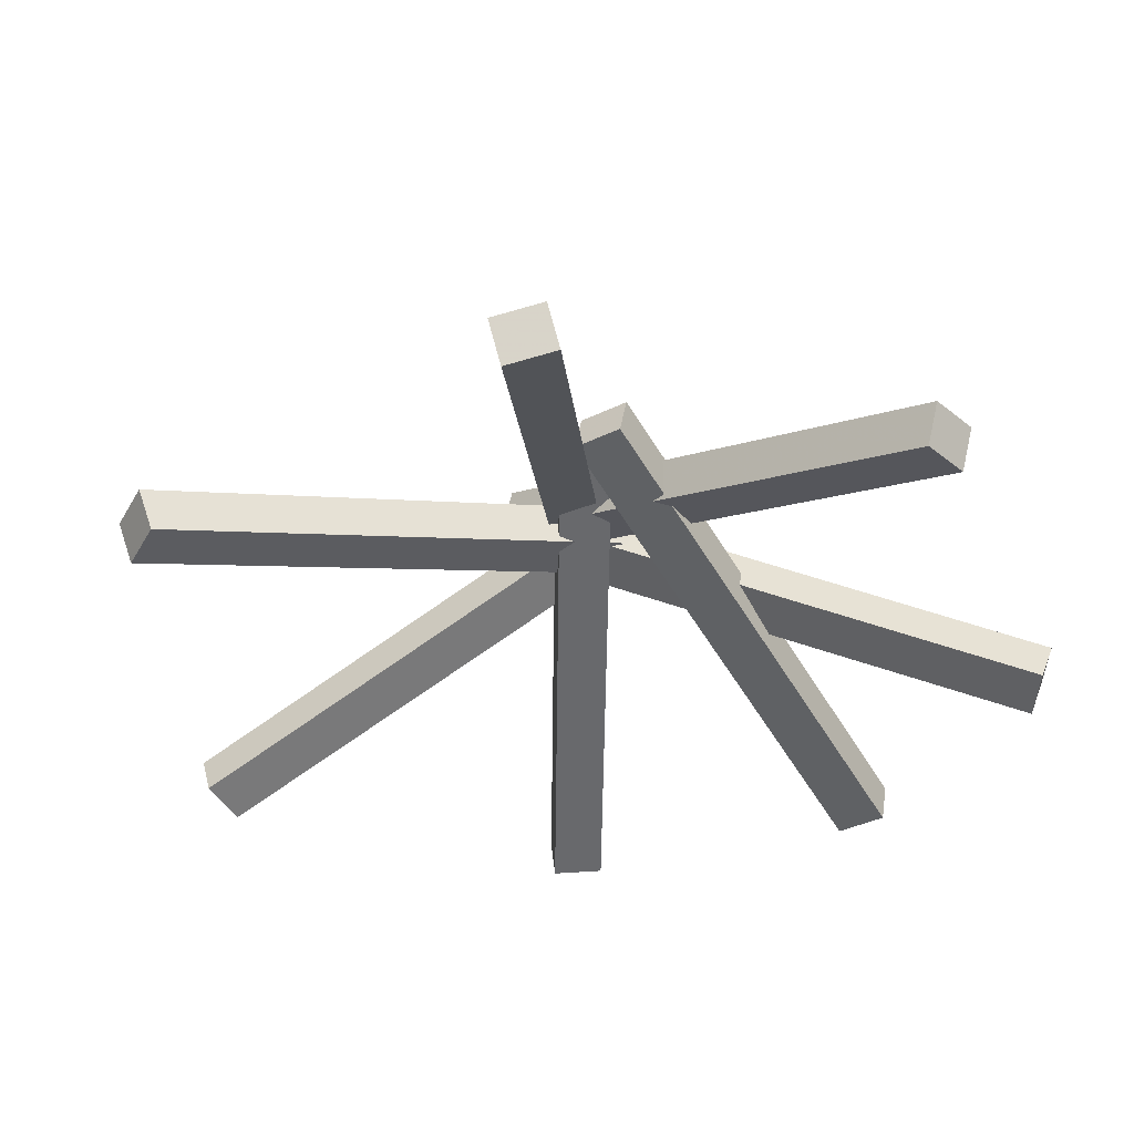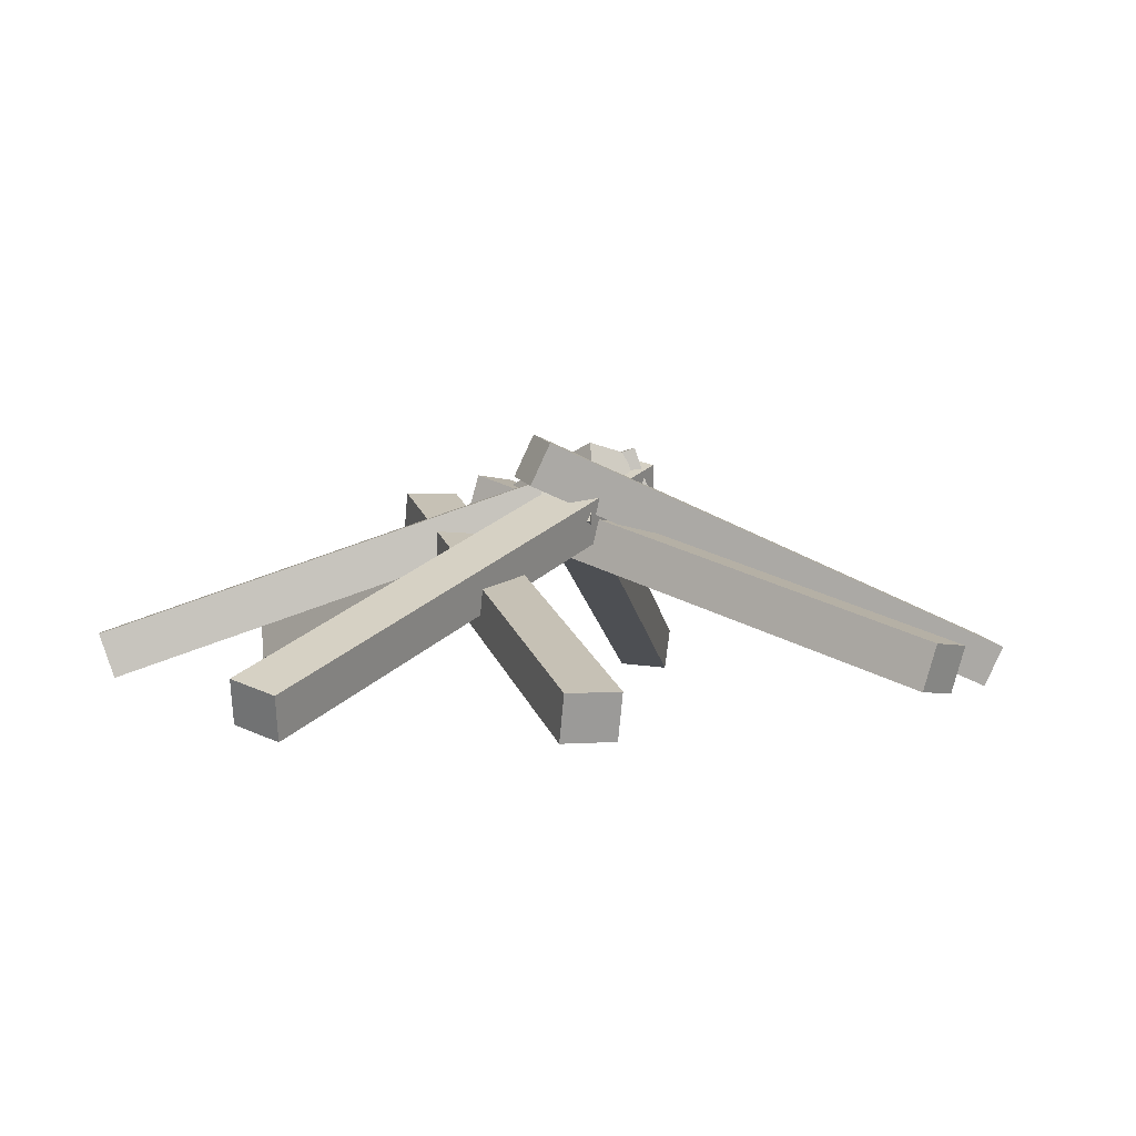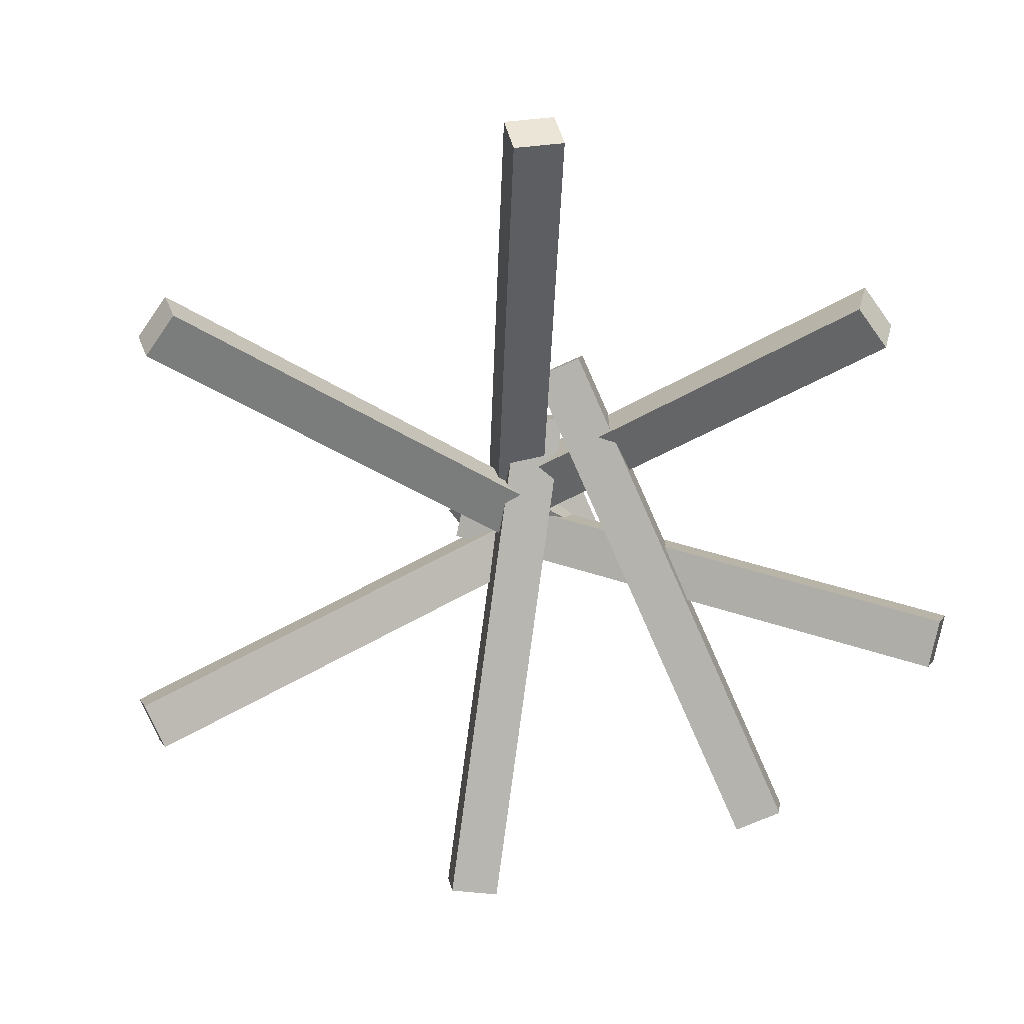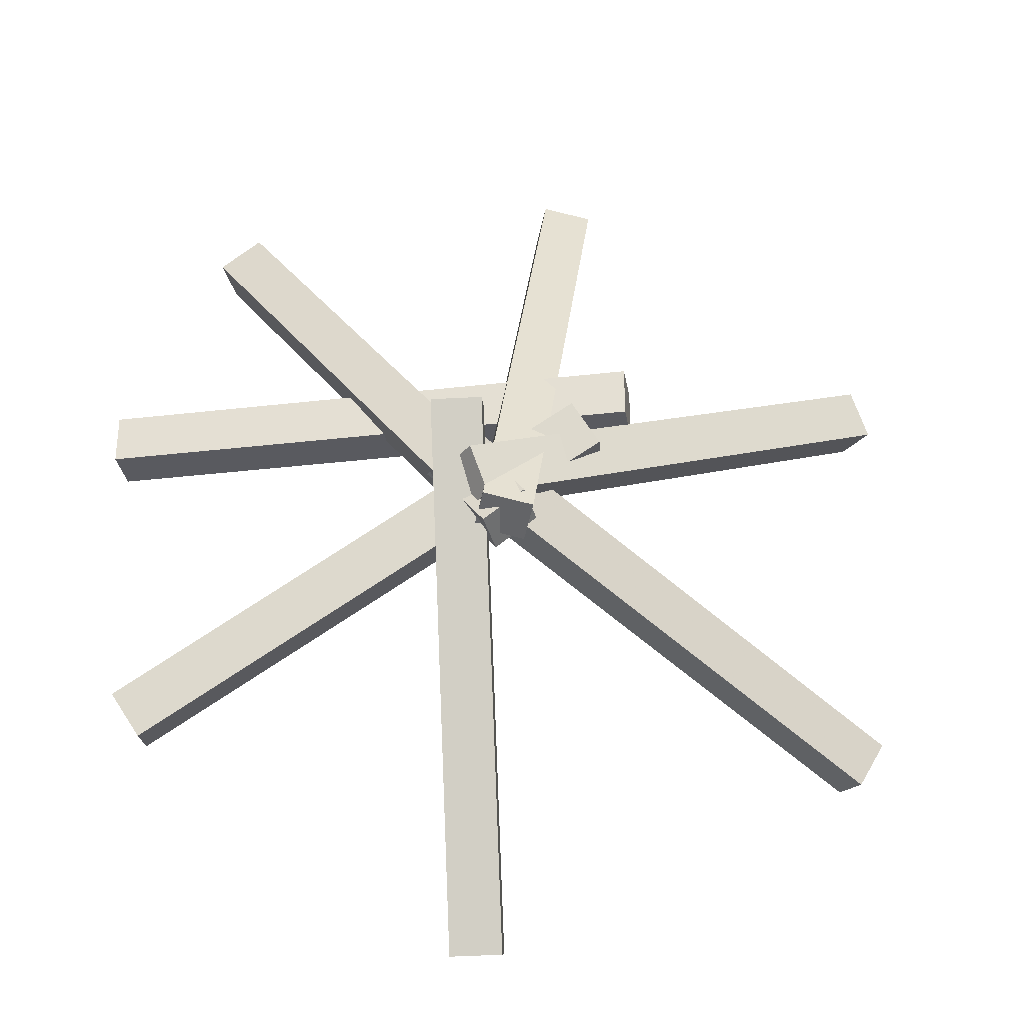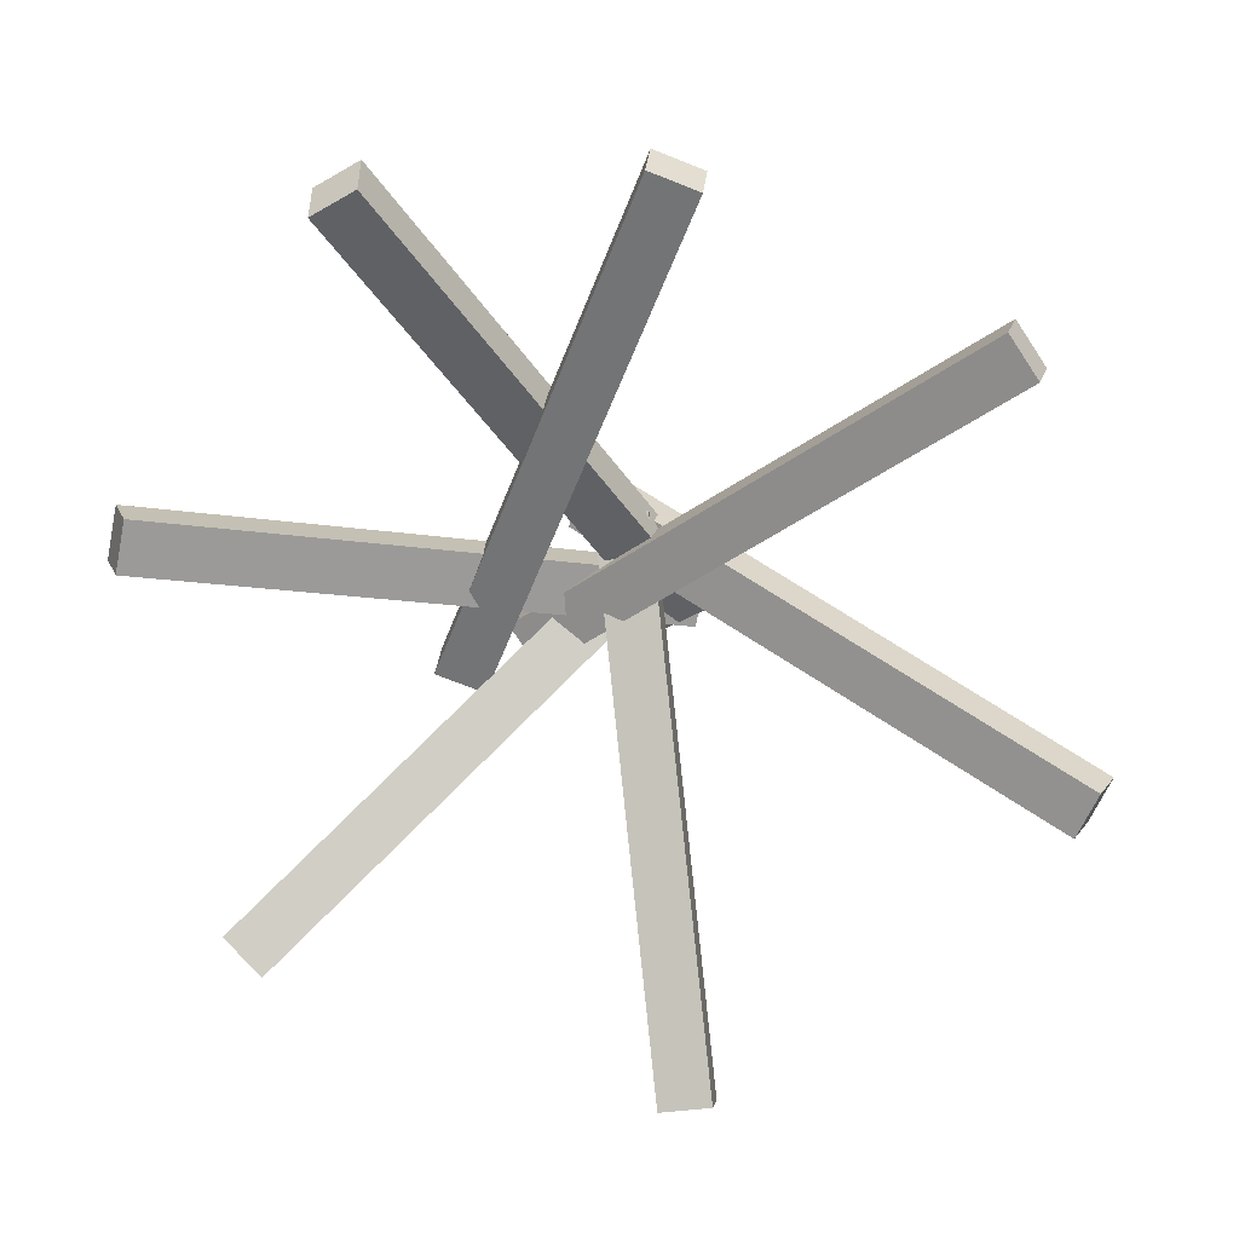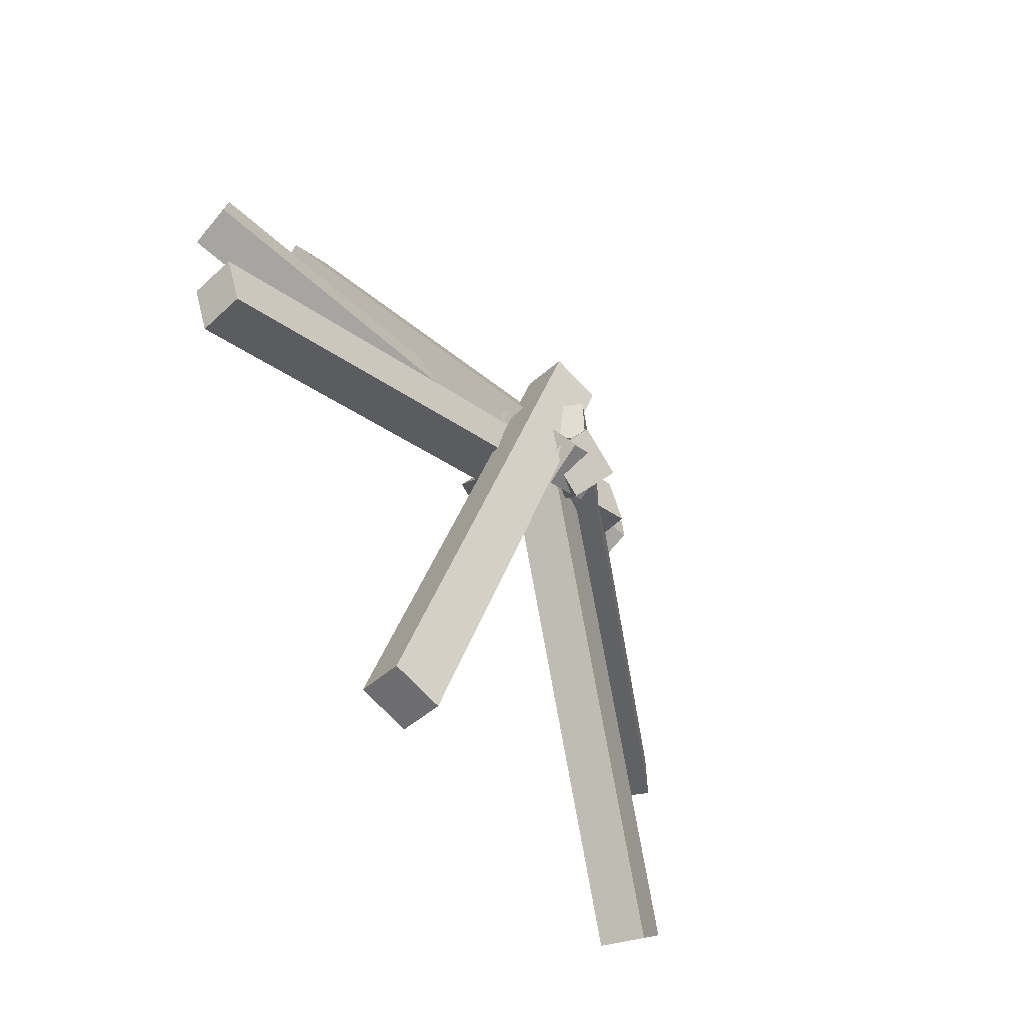
<metadata>
{"format":"obj","ext":"obj","renderer":"f3d","projection":"perspective","resolution":1024,"background":"white","views":[{"elev":-37.0,"azim":-57.5,"up":"+Y"},{"elev":2.1,"azim":72.2,"up":"+Y"},{"elev":-66.3,"azim":-64.8,"up":"+Y"},{"elev":-31.9,"azim":172.5,"up":"+Z"},{"elev":-72.8,"azim":68.4,"up":"+Y"},{"elev":-73.9,"azim":123.0,"up":"+Z"}]}
</metadata>
<code>
v -2.039 4.093 -0.6441
v -2.572 5.27 -0.7
v -15.19 -1.531 6.198
v -15.72 -0.3529 6.142
v -15.74 -1.846 4.868
v -16.28 -0.6682 4.812
v -2.596 3.777 -1.974
v -3.129 4.955 -2.03
v -2.285 3.178 0.9243
v -2.606 4.396 0.6325
v -15.51 -1.999 -6.123
v -15.83 -0.7806 -6.415
v -14.78 -2.114 -7.403
v -15.1 -0.8951 -7.695
v -1.558 3.063 -0.355
v -1.88 4.282 -0.6468
v -3.069 4.322 1.365
v -2.864 5.496 0.8637
v -4.475 -1.672 -13.24
v -4.27 -0.4974 -13.74
v -3.024 -1.939 -13.27
v -2.819 -0.7639 -13.77
v -1.618 4.055 1.335
v -1.413 5.23 0.8334
v -6.74 2.981 0.7532
v -6.518 4.222 0.4641
v 6.045 -1.253 -7.608
v 6.267 -0.01131 -7.897
v 6.88 -1.12 -6.399
v 7.102 0.1211 -6.688
v -5.905 3.113 1.963
v -5.683 4.354 1.674
v -2.864 3.907 -2.571
v -2.97 5.13 -2.162
v -5.516 -1.252 12.18
v -5.623 -0.02894 12.59
v -6.966 -1.287 11.91
v -7.073 -0.06403 12.32
v -4.314 3.872 -2.844
v -4.42 5.095 -2.435
v -3.549 3.474 -2.946
v -3.038 4.646 -2.75
v 4.468 -2.105 9.541
v 4.978 -0.9321 9.737
v 3.336 -1.759 10.42
v 3.846 -0.5861 10.62
v -4.681 3.82 -2.064
v -4.17 4.992 -1.868
v -7.769 2.587 1.89
v -7.391 3.824 1.89
v 7.391 -2.047 1.89
v 7.769 -0.8094 1.89
v 7.391 -2.047 3.366
v 7.769 -0.8094 3.366
v -7.769 2.587 3.366
v -7.391 3.824 3.366
g fire
f 1 2 4 3
f 3 4 6 5
f 5 6 8 7
f 7 8 2 1
f 2 8 6 4
f 7 1 3 5
f 9 10 12 11
f 11 12 14 13
f 13 14 16 15
f 15 16 10 9
f 10 16 14 12
f 15 9 11 13
f 17 18 20 19
f 19 20 22 21
f 21 22 24 23
f 23 24 18 17
f 18 24 22 20
f 23 17 19 21
f 25 26 28 27
f 27 28 30 29
f 29 30 32 31
f 31 32 26 25
f 26 32 30 28
f 31 25 27 29
f 33 34 36 35
f 35 36 38 37
f 37 38 40 39
f 39 40 34 33
f 34 40 38 36
f 39 33 35 37
f 41 42 44 43
f 43 44 46 45
f 45 46 48 47
f 47 48 42 41
f 42 48 46 44
f 47 41 43 45
f 49 50 52 51
f 51 52 54 53
f 53 54 56 55
f 55 56 50 49
f 50 56 54 52
f 55 49 51 53

</code>
